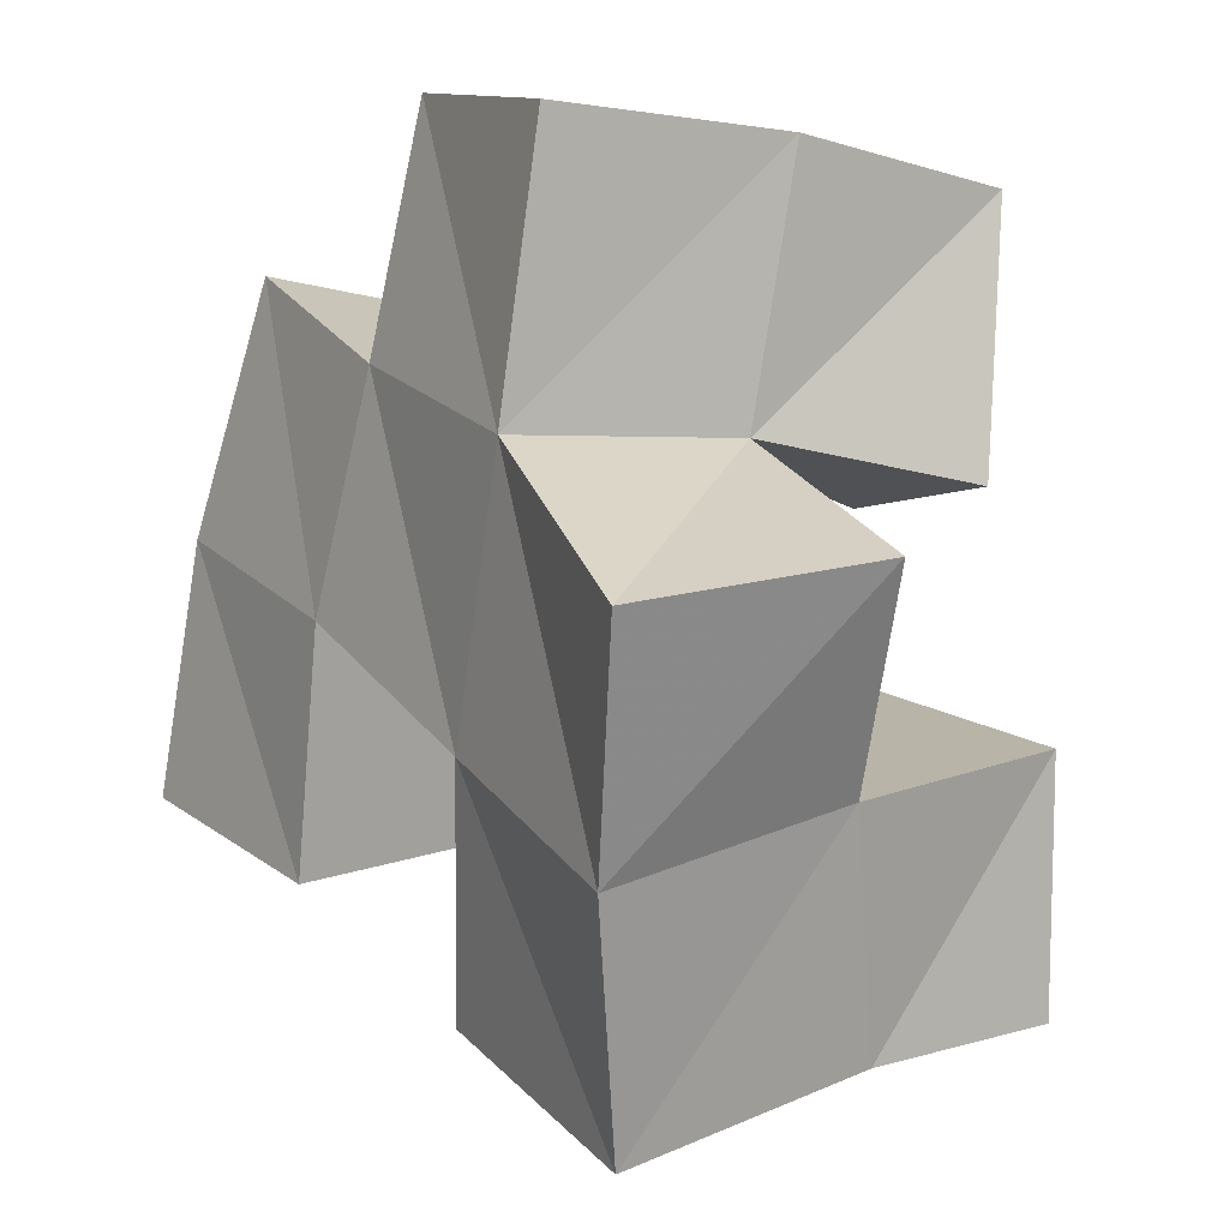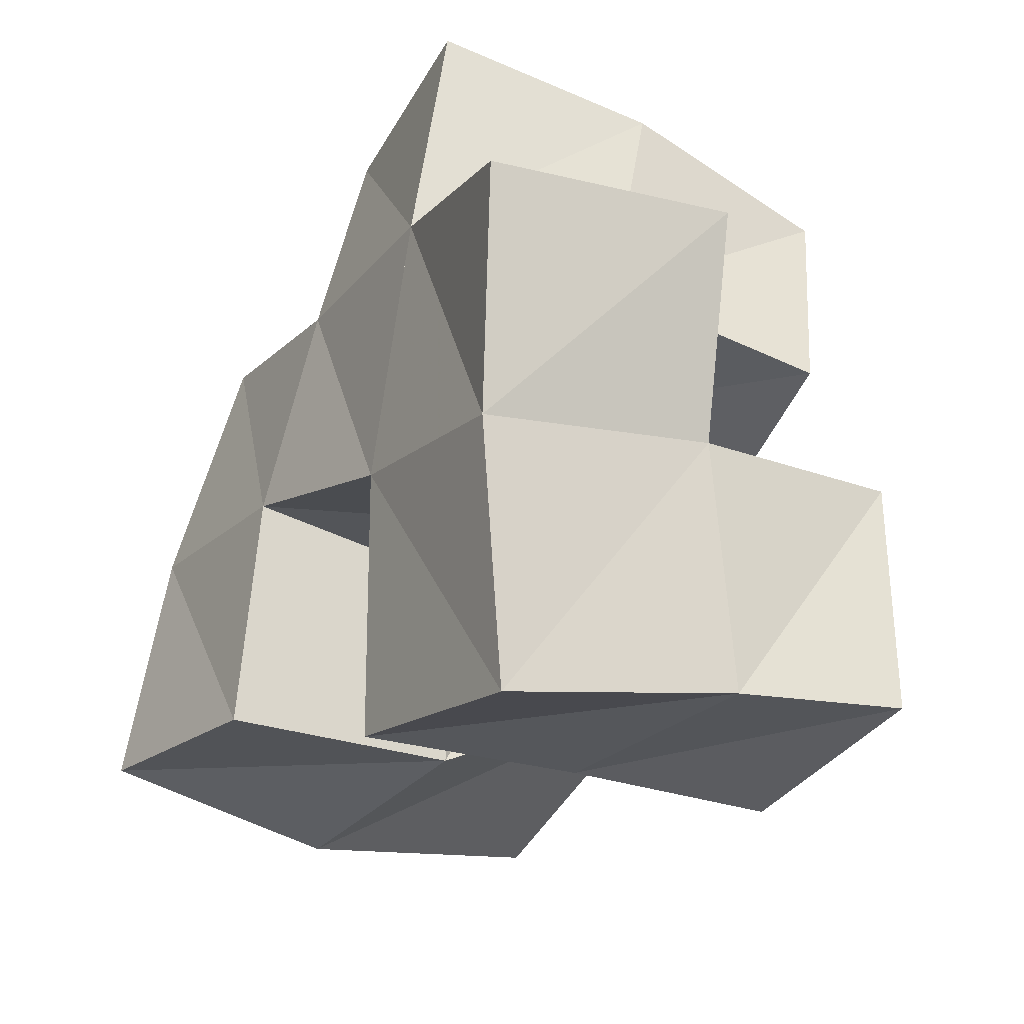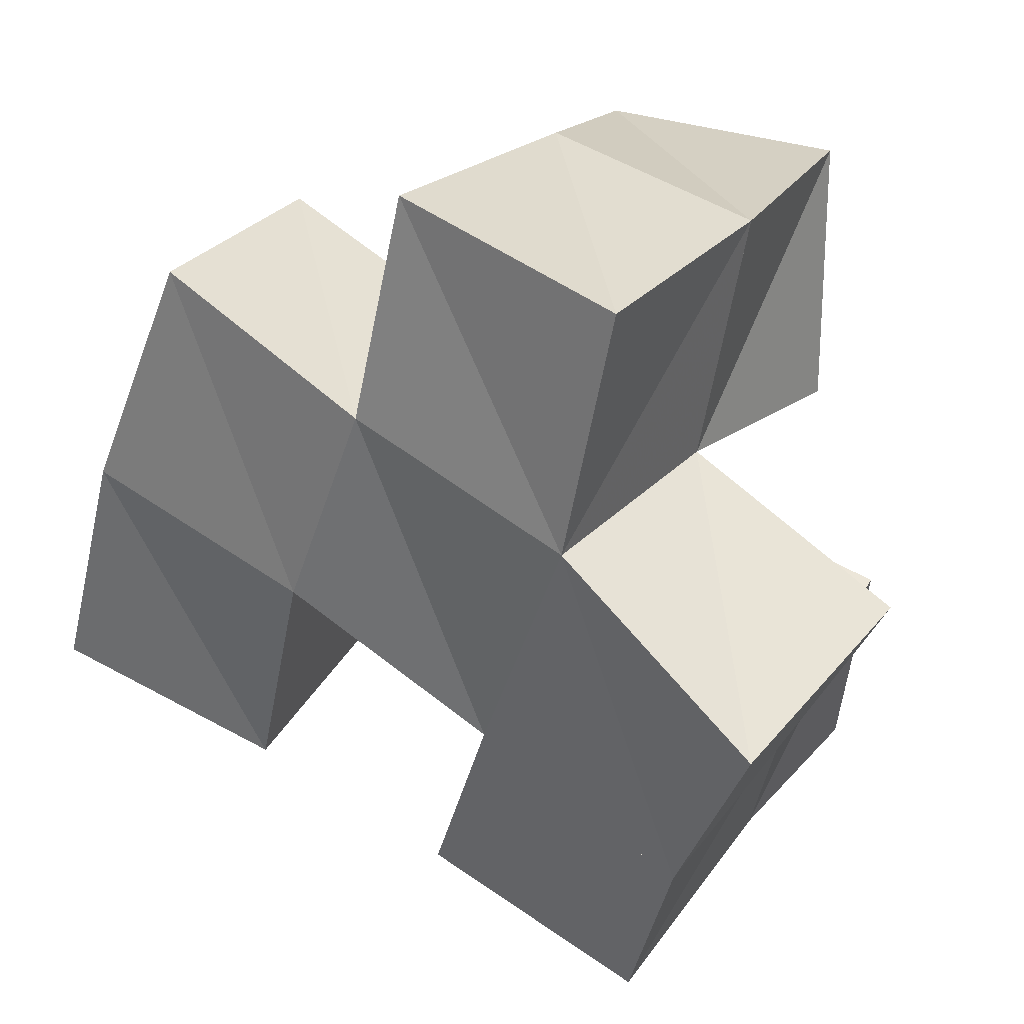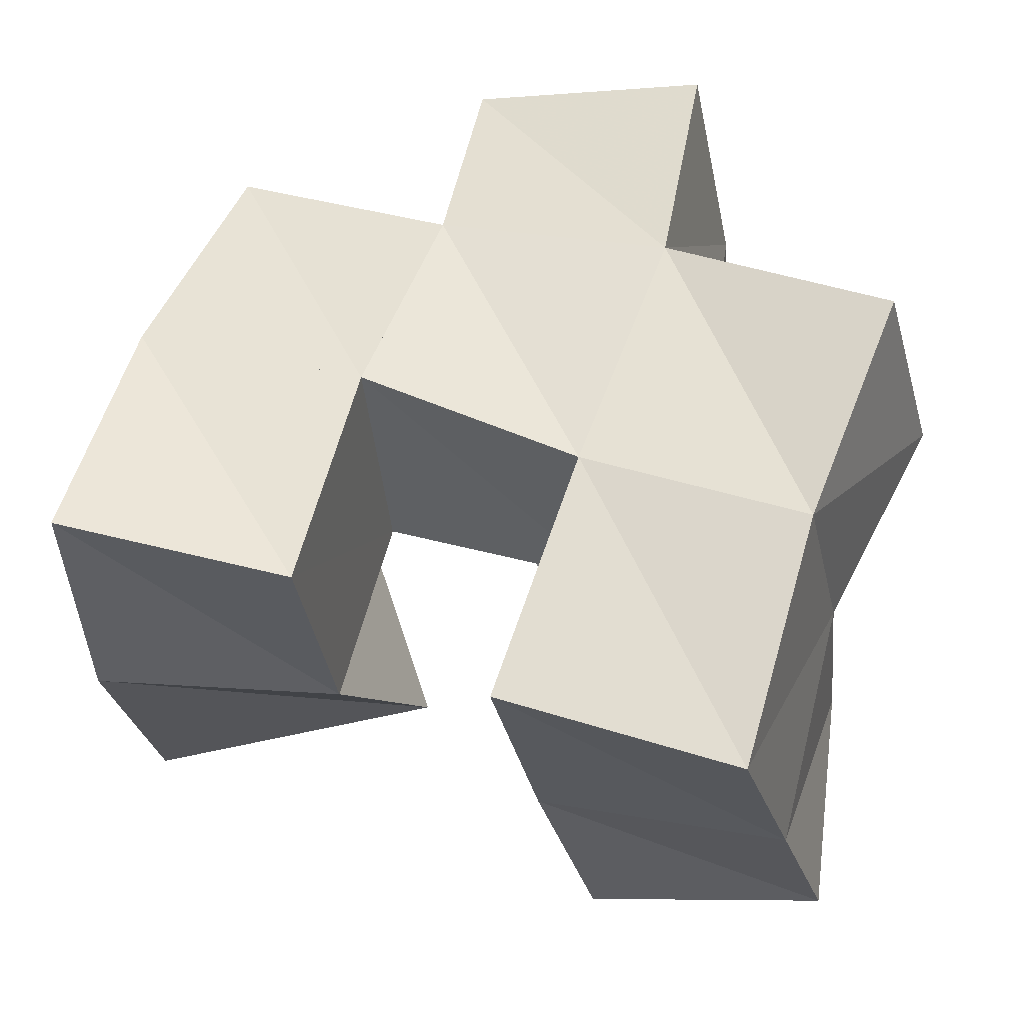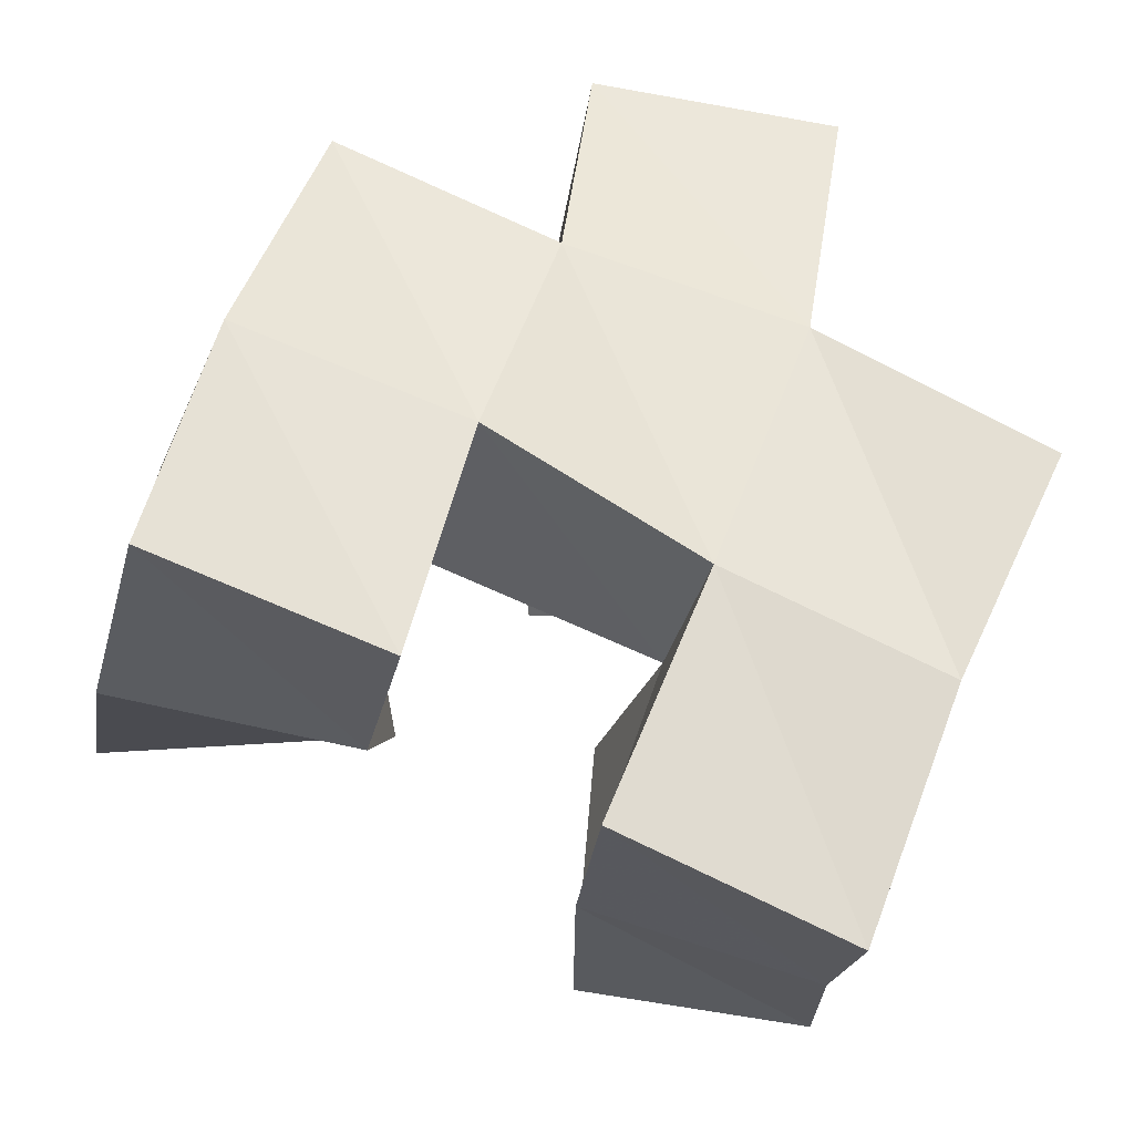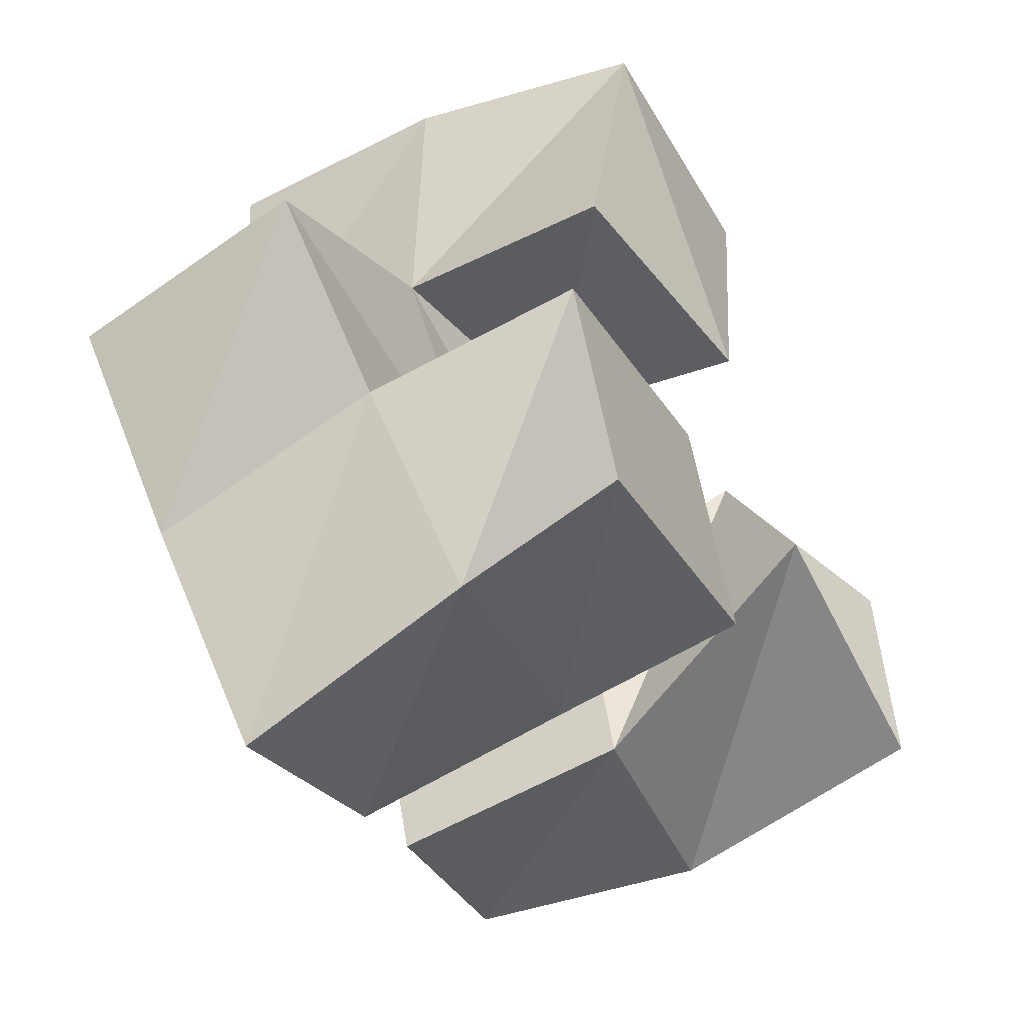
<metadata>
{"format":"obj","ext":"obj","renderer":"f3d","projection":"perspective","resolution":1024,"background":"white","views":[{"elev":-0.3,"azim":-121.0,"up":"+Z"},{"elev":-41.2,"azim":-118.9,"up":"+Z"},{"elev":32.7,"azim":-148.0,"up":"+Z"},{"elev":-39.7,"azim":-170.8,"up":"+Z"},{"elev":-31.8,"azim":171.7,"up":"+Z"},{"elev":-46.2,"azim":-60.7,"up":"+Z"}]}
</metadata>
<code>
v 0.506 0.1 0.5227
v 0.5107 0.1343 0.5169
v 0.554 0.1 0.5277
v 0.5596 0.1408 0.527
v 0.4989 0.1042 0.5705
v 0.4966 0.147 0.5628
v 0.5502 0.1051 0.5798
v 0.5436 0.1488 0.5761
v 0.5914 0.1 0.5822
v 0.6002 0.1492 0.5523
v 0.6523 0.1028 0.572
v 0.6508 0.1559 0.5568
v 0.6022 0.1192 0.6187
v 0.5898 0.1508 0.5936
v 0.6502 0.1044 0.6173
v 0.6428 0.1588 0.6059
v 0.5143 0.1066 0.6157
v 0.5191 0.1531 0.6229
v 0.5636 0.1 0.6137
v 0.5718 0.1475 0.6311
v 0.5185 0.1 0.6687
v 0.5127 0.1474 0.6737
v 0.5697 0.1 0.6659
v 0.5606 0.1405 0.678
v 0.5151 0.1819 0.5029
v 0.5619 0.1862 0.5213
v 0.4986 0.195 0.5501
v 0.5429 0.1964 0.5695
v 0.5984 0.1992 0.5443
v 0.6454 0.2065 0.558
v 0.5861 0.2017 0.5923
v 0.6326 0.2047 0.608
v 0.5234 0.199 0.6221
v 0.5707 0.1986 0.6372
v 0.5144 0.1962 0.6751
v 0.5636 0.192 0.6841
v 0.4739 0.1545 0.602
v 0.4787 0.2044 0.5943
v 0.6195 0.1491 0.6521
v 0.6151 0.1984 0.6571
f 1 2 4
f 3 1 4
f 2 6 8
f 4 2 8
f 6 5 7
f 8 6 7
f 5 1 3
f 7 5 3
f 8 7 3
f 4 8 3
f 2 1 5
f 6 2 5
f 9 10 12
f 11 9 12
f 10 14 16
f 12 10 16
f 14 13 15
f 16 14 15
f 13 9 11
f 15 13 11
f 16 15 11
f 12 16 11
f 10 9 13
f 14 10 13
f 17 18 20
f 19 17 20
f 18 22 24
f 20 18 24
f 22 21 23
f 24 22 23
f 21 17 19
f 23 21 19
f 24 23 19
f 20 24 19
f 18 17 21
f 22 18 21
f 2 25 26
f 4 2 26
f 25 27 28
f 26 25 28
f 27 6 8
f 28 27 8
f 6 2 4
f 8 6 4
f 28 8 4
f 26 28 4
f 25 2 6
f 27 25 6
f 10 29 30
f 12 10 30
f 29 31 32
f 30 29 32
f 31 14 16
f 32 31 16
f 14 10 12
f 16 14 12
f 32 16 12
f 30 32 12
f 29 10 14
f 31 29 14
f 18 33 34
f 20 18 34
f 33 35 36
f 34 33 36
f 35 22 24
f 36 35 24
f 22 18 20
f 24 22 20
f 36 24 20
f 34 36 20
f 33 18 22
f 35 33 22
f 6 27 28
f 8 6 28
f 27 38 33
f 28 27 33
f 38 37 18
f 33 38 18
f 37 6 8
f 18 37 8
f 33 18 8
f 28 33 8
f 27 6 37
f 38 27 37
f 8 28 31
f 14 8 31
f 28 33 34
f 31 28 34
f 33 18 20
f 34 33 20
f 18 8 14
f 20 18 14
f 34 20 14
f 31 34 14
f 28 8 18
f 33 28 18
f 14 31 32
f 16 14 32
f 31 34 40
f 32 31 40
f 34 20 39
f 40 34 39
f 20 14 16
f 39 20 16
f 40 39 16
f 32 40 16
f 31 14 20
f 34 31 20

</code>
